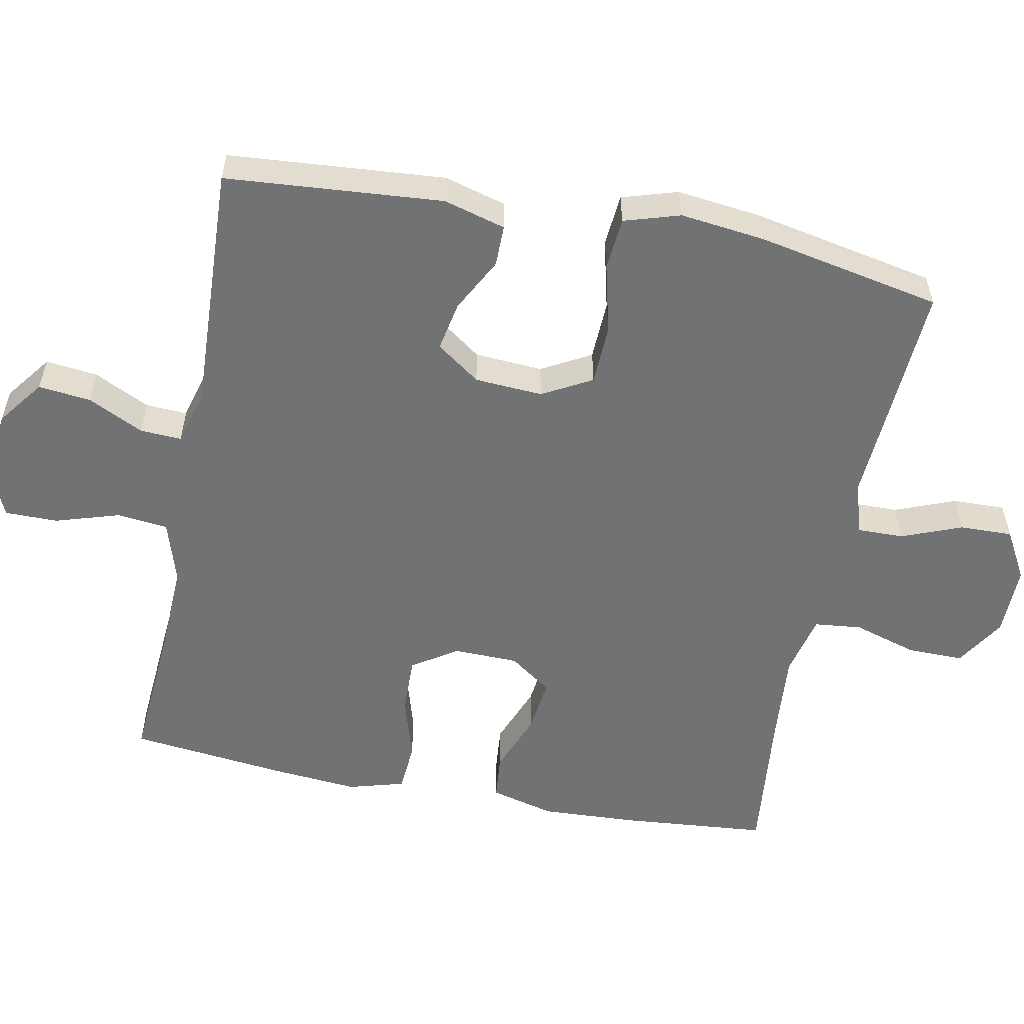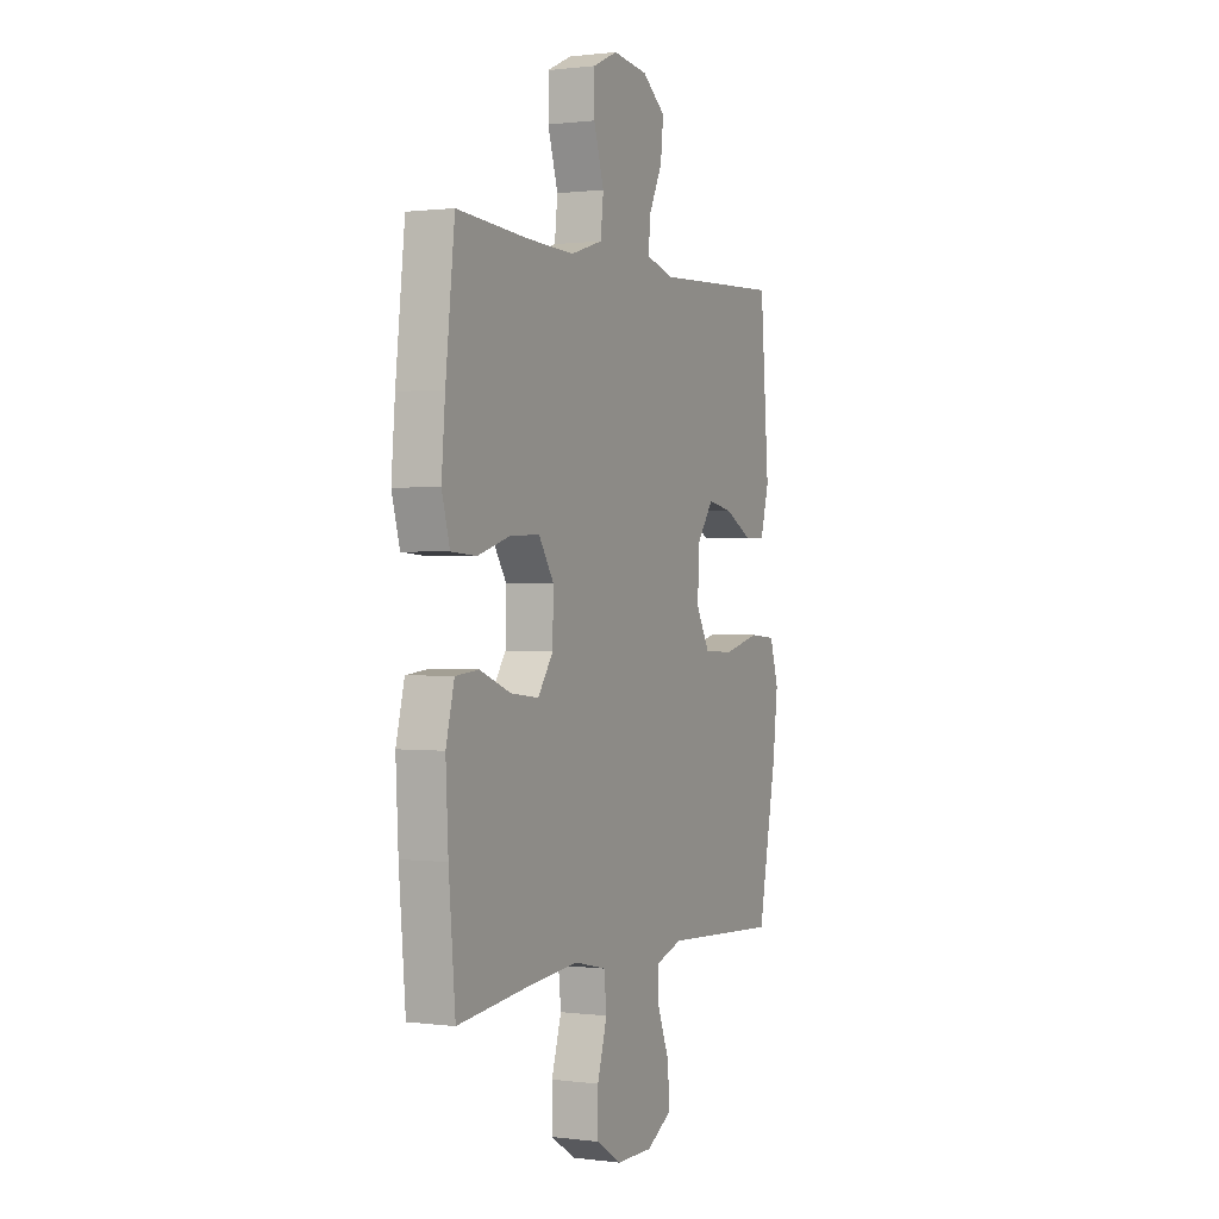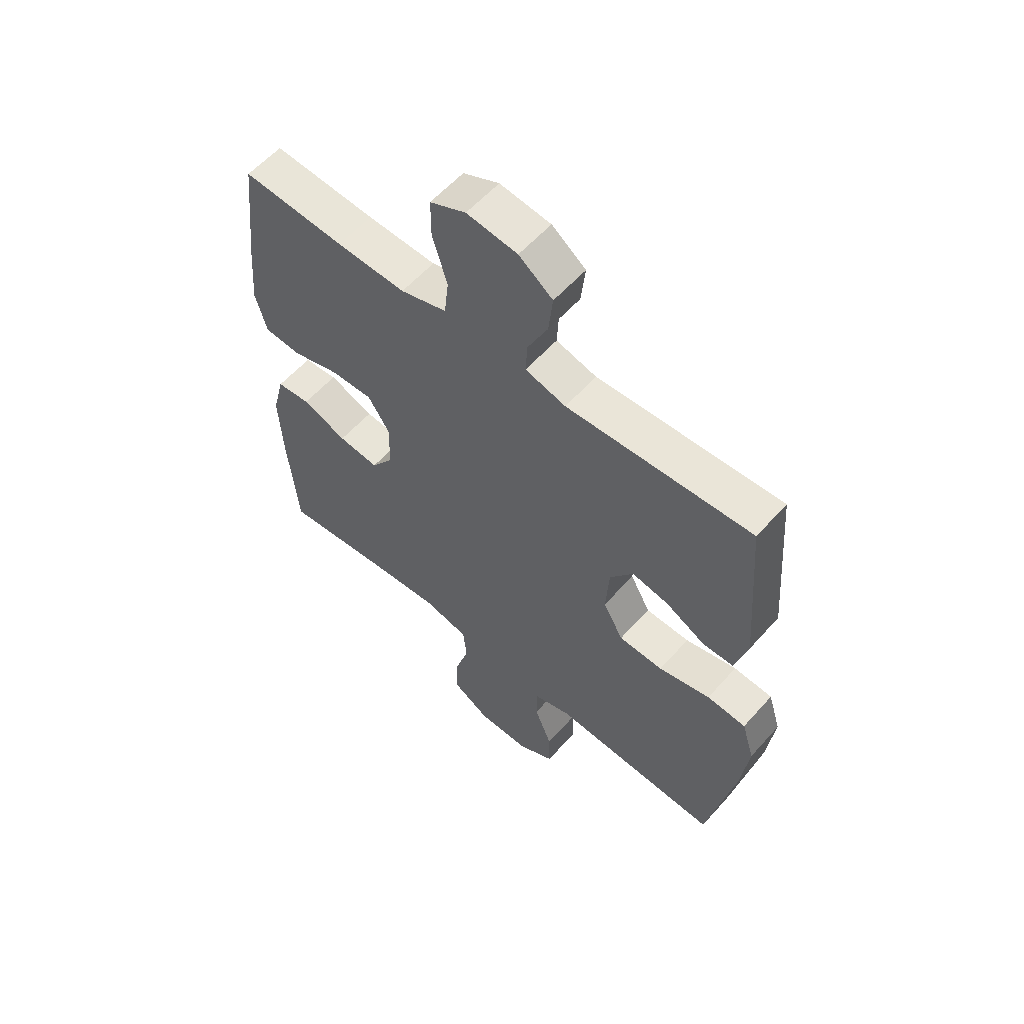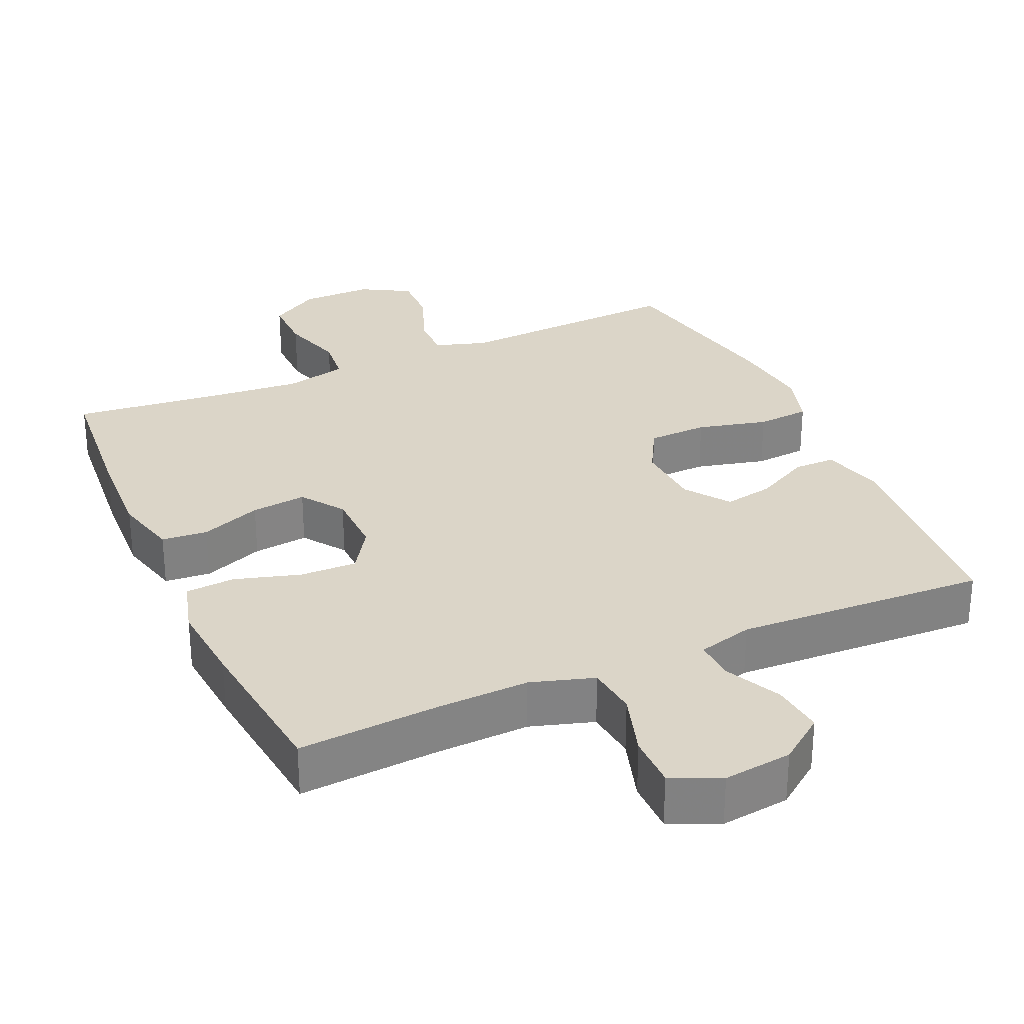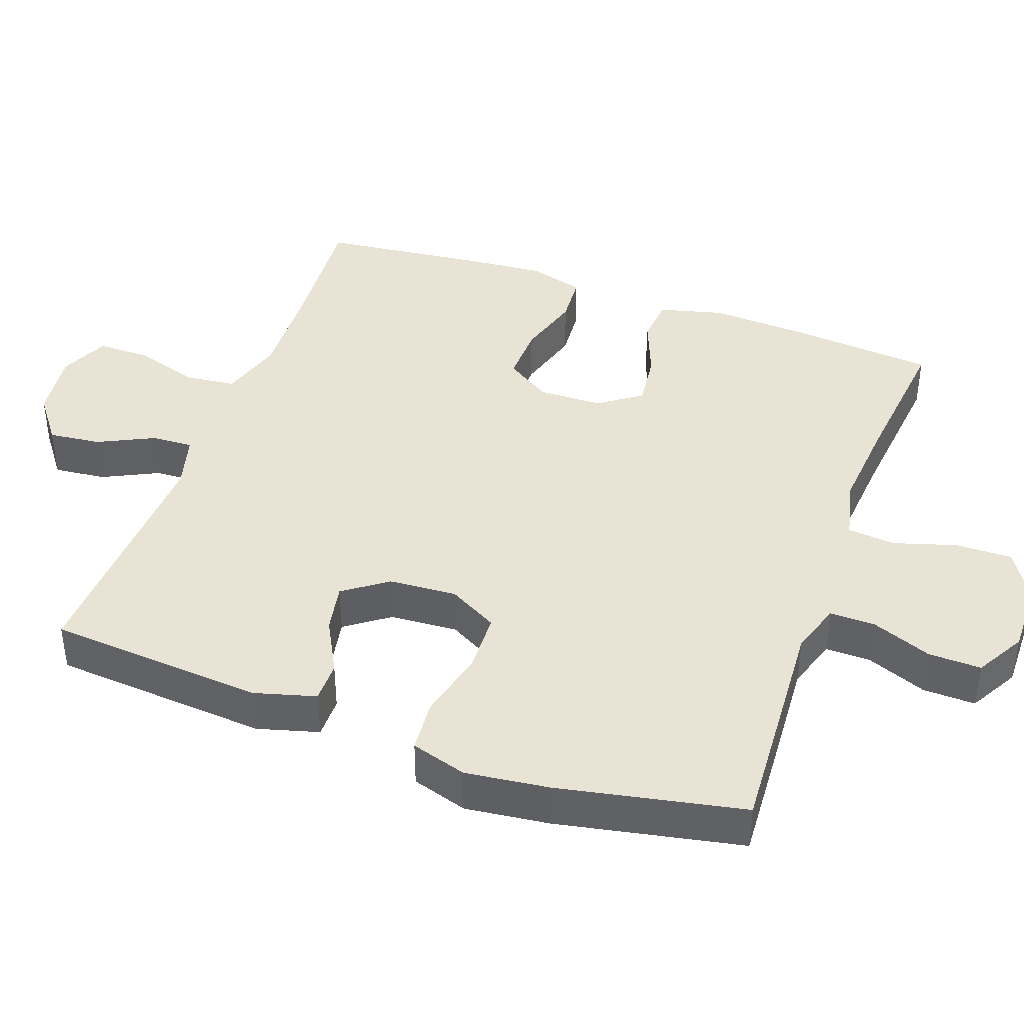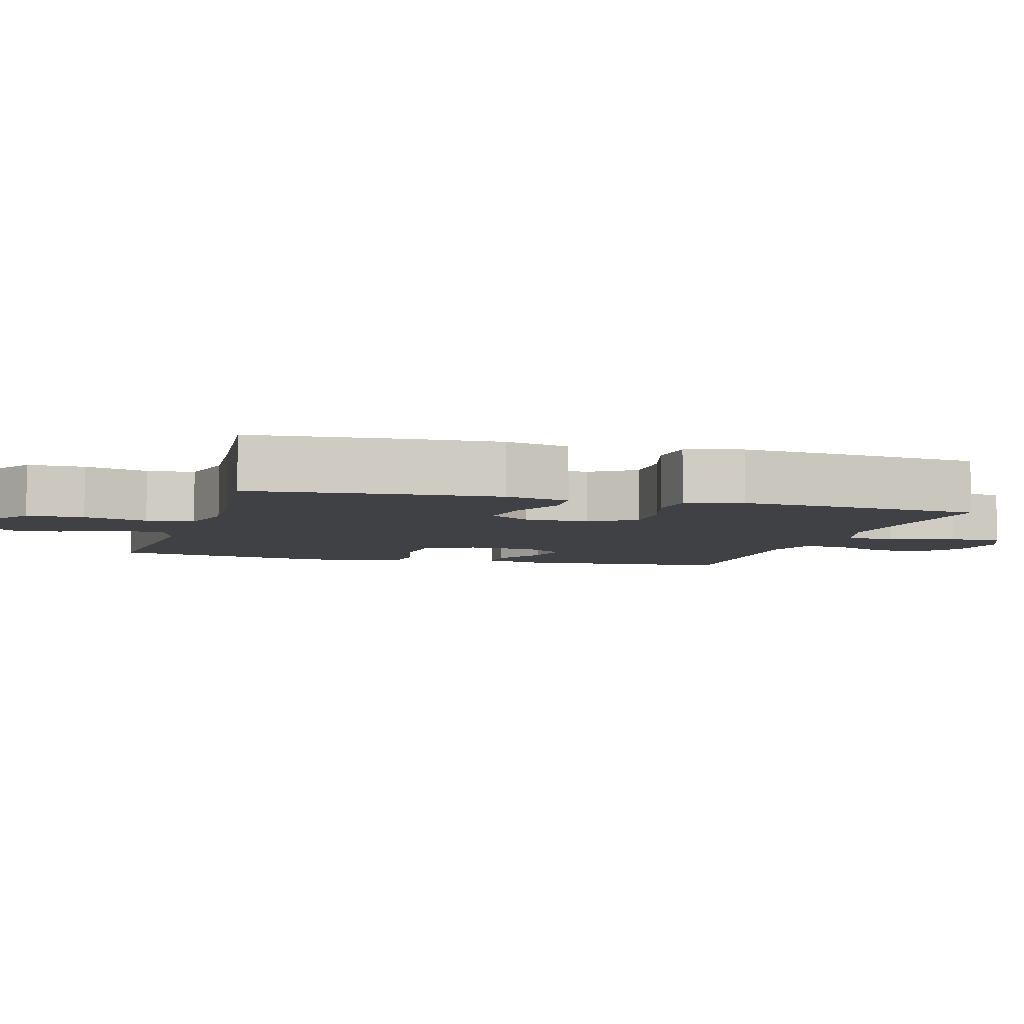
<metadata>
{"format":"obj","ext":"obj","renderer":"f3d","projection":"perspective","resolution":1024,"background":"white","views":[{"elev":-55.6,"azim":78.9,"up":"+Y"},{"elev":0.7,"azim":-64.7,"up":"+Z"},{"elev":58.3,"azim":41.2,"up":"+Z"},{"elev":29.6,"azim":-24.0,"up":"+Y"},{"elev":41.1,"azim":109.7,"up":"+Y"},{"elev":-5.5,"azim":-106.3,"up":"+Y"}]}
</metadata>
<code>
v -0.5 0.07 0.5
v -0.306 0.07 0.486
v -0.175 0.07 0.481
v -0.087 0.07 0.508
v -0.079 0.07 0.579
v -0.107 0.07 0.669
v -0.107 0.07 0.743
v -0.039 0.07 0.774
v 0.057 0.07 0.762
v 0.121 0.07 0.714
v 0.113 0.07 0.641
v 0.075 0.07 0.563
v 0.072 0.07 0.505
v 0.149 0.07 0.484
v 0.5 0.07 0.5
v 0.524 0.07 0.197
v 0.5 0.07 0.111
v 0.442 0.07 0.111
v 0.366 0.07 0.151
v 0.297 0.07 0.164
v 0.253 0.07 0.103
v 0.247 0.07 0.008
v 0.285 0.07 -0.061
v 0.369 0.07 -0.064
v 0.467 0.07 -0.04
v 0.541 0.07 -0.046
v 0.565 0.07 -0.124
v 0.551 0.07 -0.242
v 0.5 0.07 -0.5
v 0.294 0.07 -0.488
v 0.179 0.07 -0.481
v 0.106 0.07 -0.504
v 0.107 0.07 -0.568
v 0.14 0.07 -0.652
v 0.142 0.07 -0.726
v 0.073 0.07 -0.765
v -0.027 0.07 -0.764
v -0.097 0.07 -0.721
v -0.096 0.07 -0.642
v -0.069 0.07 -0.553
v -0.076 0.07 -0.487
v -0.163 0.07 -0.467
v -0.294 0.07 -0.478
v -0.5 0.07 -0.5
v -0.518 0.07 -0.297
v -0.525 0.07 -0.161
v -0.502 0.07 -0.071
v -0.438 0.07 -0.065
v -0.353 0.07 -0.098
v -0.276 0.07 -0.107
v -0.234 0.07 -0.048
v -0.232 0.07 0.042
v -0.273 0.07 0.105
v -0.353 0.07 0.103
v -0.444 0.07 0.076
v -0.513 0.07 0.081
v -0.535 0.07 0.159
v -0.525 0.07 0.277
v -0.5 0 0.5
v -0.306 0 0.486
v -0.175 0 0.481
v -0.087 0 0.508
v -0.079 0 0.579
v -0.107 0 0.669
v -0.107 0 0.743
v -0.039 0 0.774
v 0.057 0 0.762
v 0.121 0 0.714
v 0.113 0 0.641
v 0.075 0 0.563
v 0.072 0 0.505
v 0.149 0 0.484
v 0.5 0 0.5
v 0.524 0 0.197
v 0.5 0 0.111
v 0.442 0 0.111
v 0.366 0 0.151
v 0.297 0 0.164
v 0.253 0 0.103
v 0.247 0 0.008
v 0.285 0 -0.061
v 0.369 0 -0.064
v 0.467 0 -0.04
v 0.541 0 -0.046
v 0.565 0 -0.124
v 0.551 0 -0.242
v 0.5 0 -0.5
v 0.294 0 -0.488
v 0.179 0 -0.481
v 0.106 0 -0.504
v 0.107 0 -0.568
v 0.14 0 -0.652
v 0.142 0 -0.726
v 0.073 0 -0.765
v -0.027 0 -0.764
v -0.097 0 -0.721
v -0.096 0 -0.642
v -0.069 0 -0.553
v -0.076 0 -0.487
v -0.163 0 -0.467
v -0.294 0 -0.478
v -0.5 0 -0.5
v -0.518 0 -0.297
v -0.525 0 -0.161
v -0.502 0 -0.071
v -0.438 0 -0.065
v -0.353 0 -0.098
v -0.276 0 -0.107
v -0.234 0 -0.048
v -0.232 0 0.042
v -0.273 0 0.105
v -0.353 0 0.103
v -0.444 0 0.076
v -0.513 0 0.081
v -0.535 0 0.159
v -0.525 0 0.277
f 58 1 2
f 57 58 2
f 56 57 2
f 55 56 2
f 54 55 2
f 53 54 2 3
f 52 53 3 4
f 51 52 4
f 47 48 49
f 46 47 49
f 45 46 49
f 44 45 49
f 43 44 49
f 42 43 49 50
f 41 42 50 51
f 38 39 40
f 37 38 40
f 36 37 40
f 35 36 40
f 34 35 40
f 33 34 40
f 32 33 40 41
f 41 51 4
f 32 41 4
f 31 32 4
f 29 30 31
f 28 29 31
f 27 28 31
f 26 27 31
f 25 26 31
f 24 25 31
f 17 18 19
f 16 17 19
f 15 16 19
f 14 15 19
f 13 14 19 20
f 10 11 12
f 9 10 12
f 8 9 12
f 7 8 12
f 6 7 12
f 5 6 12
f 5 12 13
f 13 20 21
f 5 13 21
f 4 5 21
f 23 24 31
f 22 23 31 4
f 4 21 22
f 60 59 116
f 60 116 115
f 60 115 114
f 60 114 113
f 60 113 112
f 61 60 112 111
f 62 61 111 110
f 62 110 109
f 107 106 105
f 107 105 104
f 107 104 103
f 107 103 102
f 107 102 101
f 108 107 101 100
f 109 108 100 99
f 98 97 96
f 98 96 95
f 98 95 94
f 98 94 93
f 98 93 92
f 98 92 91
f 99 98 91 90
f 62 109 99
f 62 99 90
f 62 90 89
f 89 88 87
f 89 87 86
f 89 86 85
f 89 85 84
f 89 84 83
f 89 83 82
f 77 76 75
f 77 75 74
f 77 74 73
f 77 73 72
f 78 77 72 71
f 70 69 68
f 70 68 67
f 70 67 66
f 70 66 65
f 70 65 64
f 70 64 63
f 71 70 63
f 79 78 71
f 79 71 63
f 79 63 62
f 89 82 81
f 62 89 81 80
f 80 79 62
f 1 59 60 2
f 2 60 61 3
f 3 61 62 4
f 4 62 63 5
f 5 63 64 6
f 6 64 65 7
f 7 65 66 8
f 8 66 67 9
f 9 67 68 10
f 10 68 69 11
f 11 69 70 12
f 12 70 71 13
f 13 71 72 14
f 14 72 73 15
f 15 73 74 16
f 16 74 75 17
f 17 75 76 18
f 18 76 77 19
f 19 77 78 20
f 20 78 79 21
f 21 79 80 22
f 22 80 81 23
f 23 81 82 24
f 24 82 83 25
f 25 83 84 26
f 26 84 85 27
f 27 85 86 28
f 28 86 87 29
f 29 87 88 30
f 30 88 89 31
f 31 89 90 32
f 32 90 91 33
f 33 91 92 34
f 34 92 93 35
f 35 93 94 36
f 36 94 95 37
f 37 95 96 38
f 38 96 97 39
f 39 97 98 40
f 40 98 99 41
f 41 99 100 42
f 42 100 101 43
f 43 101 102 44
f 44 102 103 45
f 45 103 104 46
f 46 104 105 47
f 47 105 106 48
f 48 106 107 49
f 49 107 108 50
f 50 108 109 51
f 51 109 110 52
f 52 110 111 53
f 53 111 112 54
f 54 112 113 55
f 55 113 114 56
f 56 114 115 57
f 57 115 116 58
f 58 116 59 1

</code>
